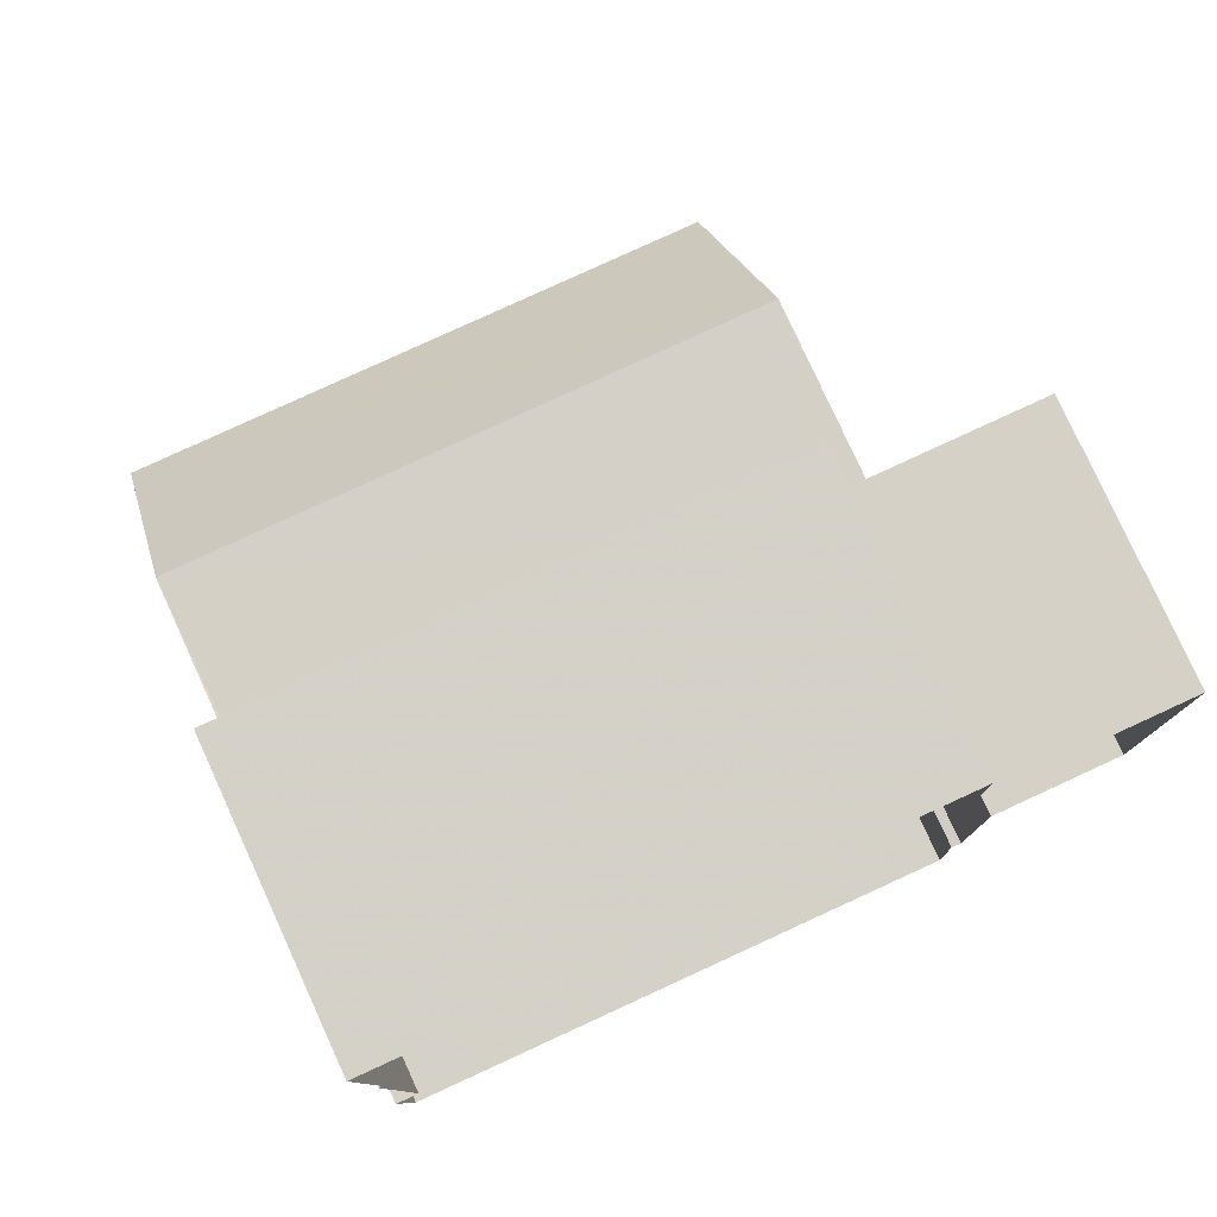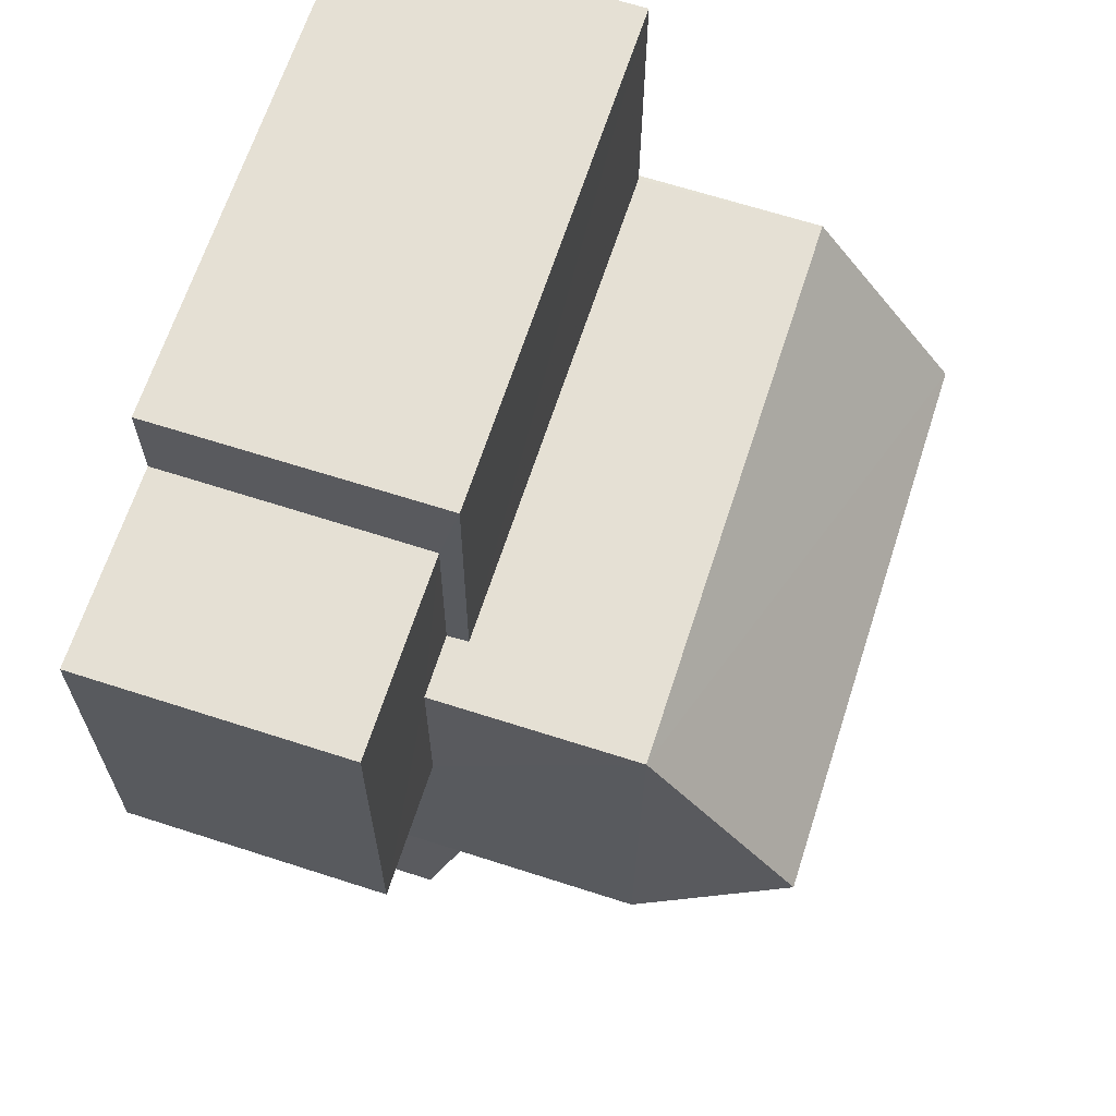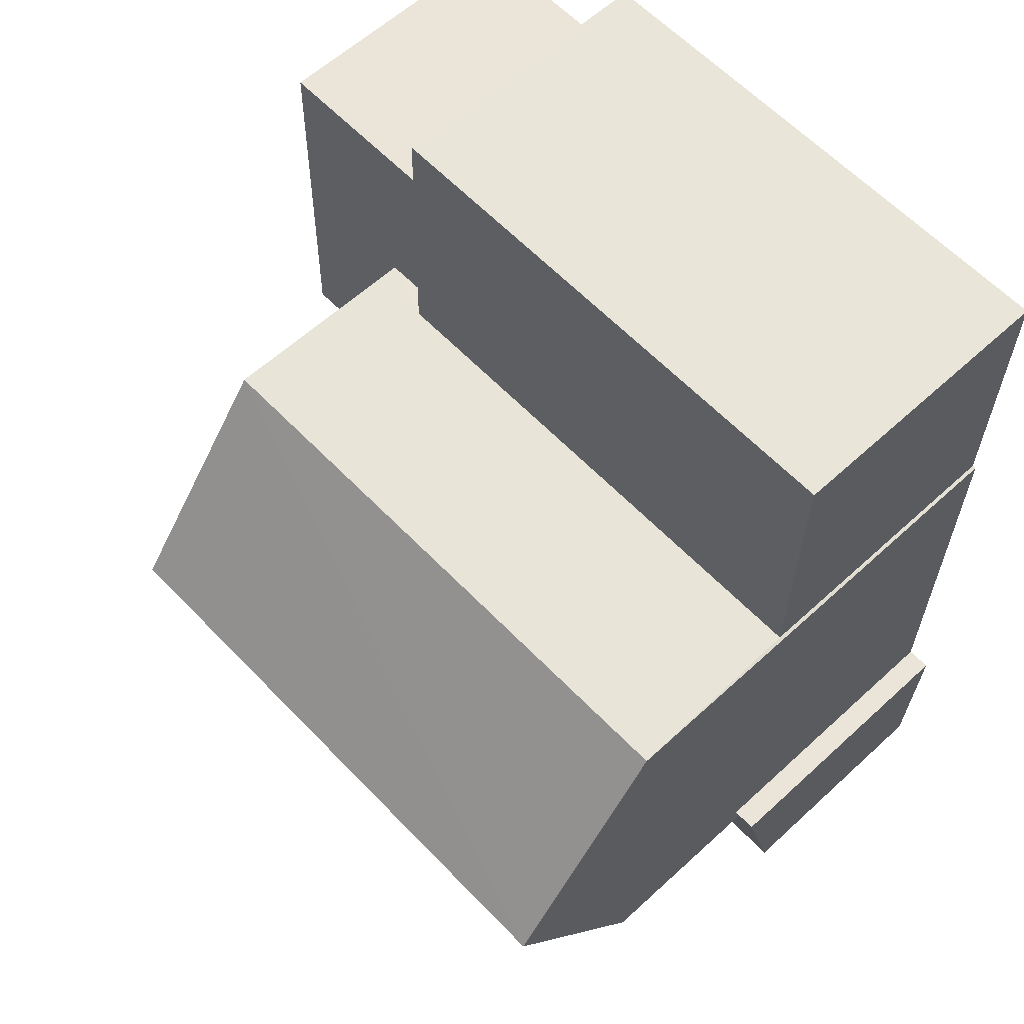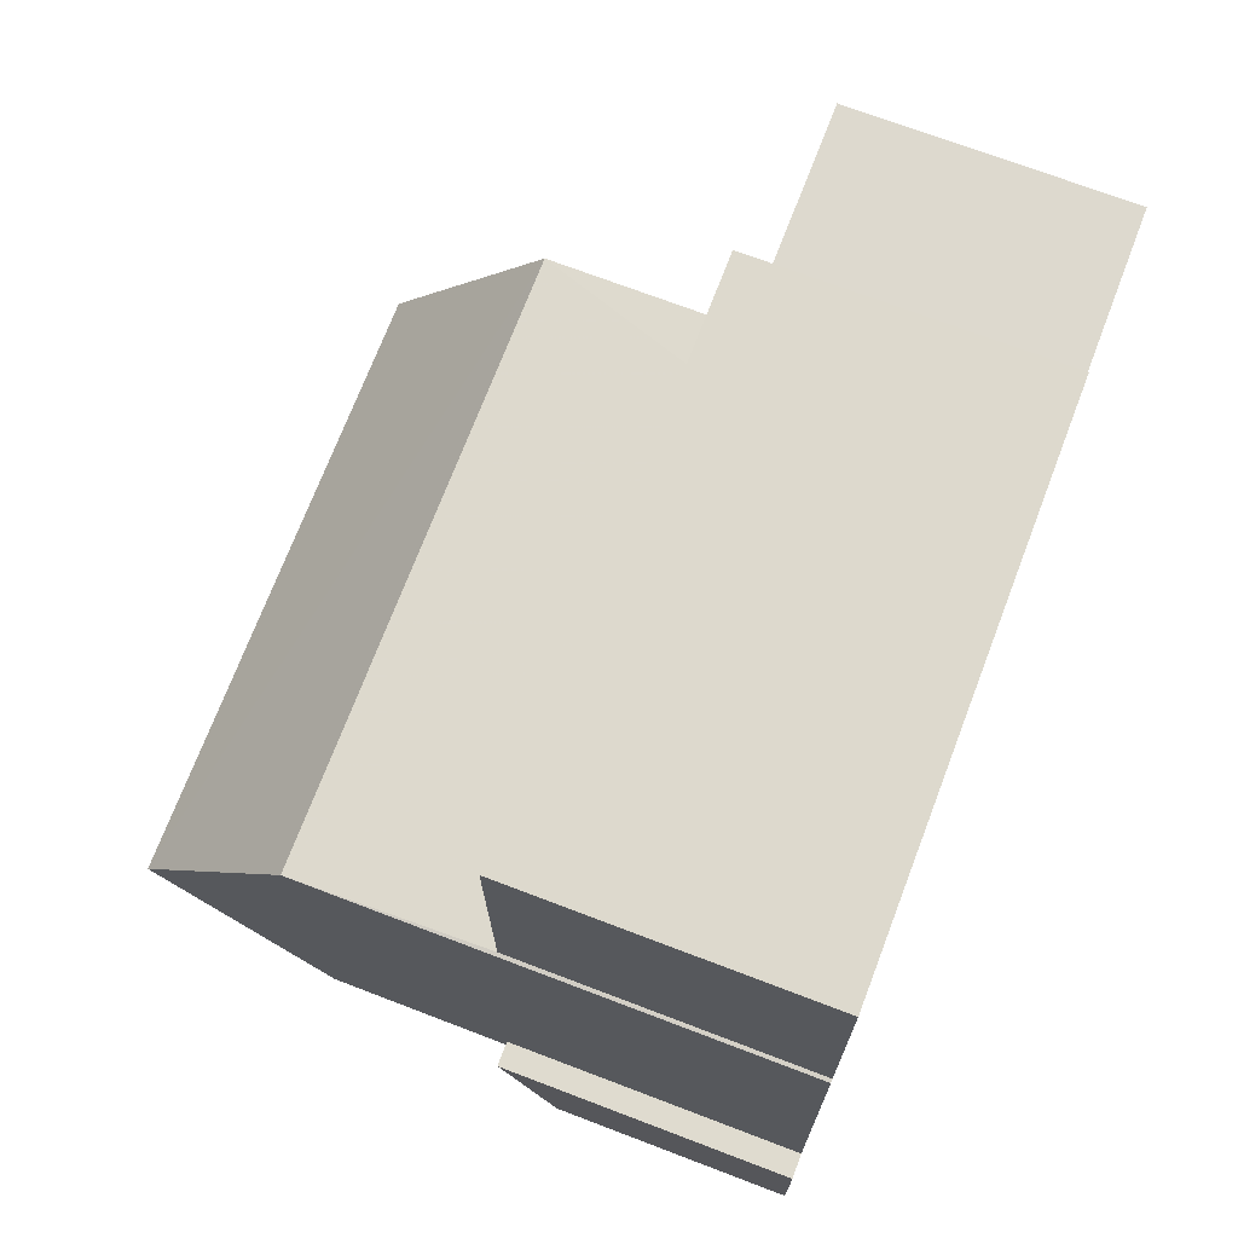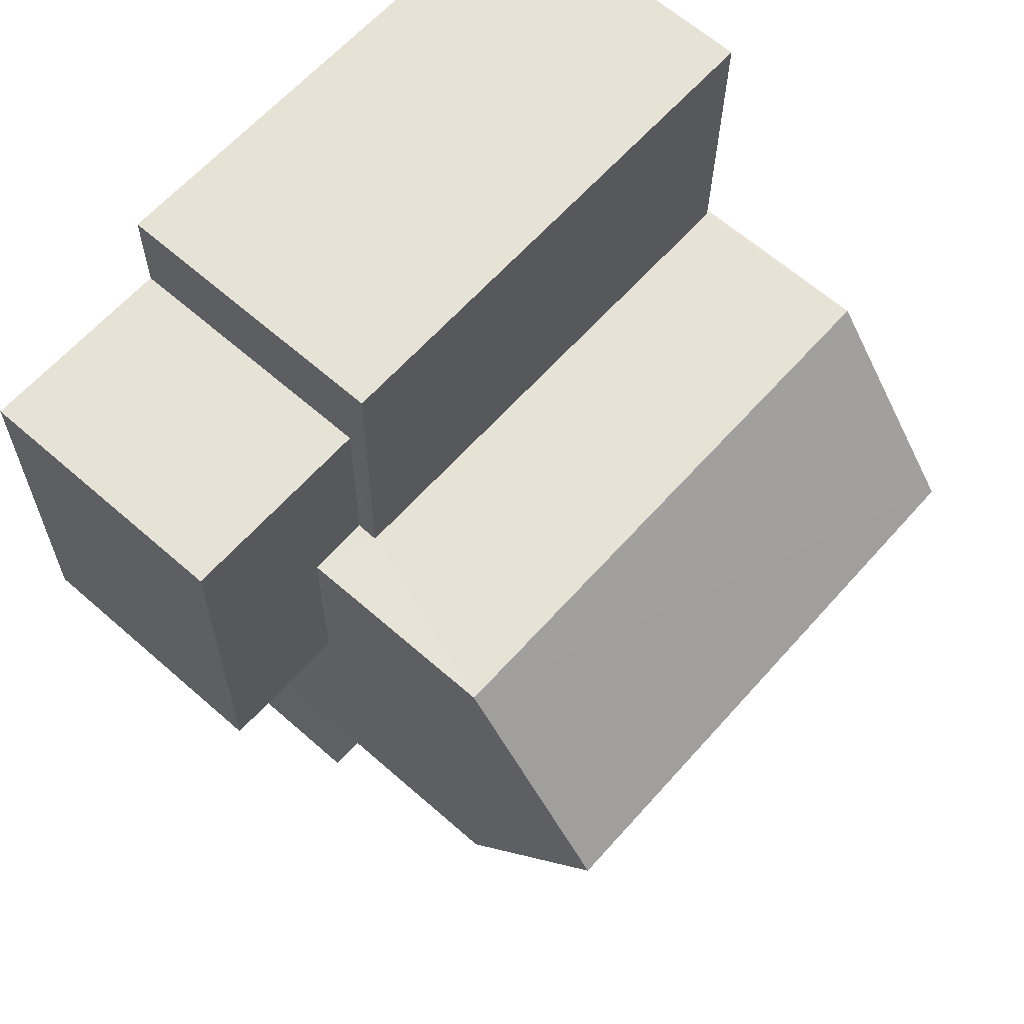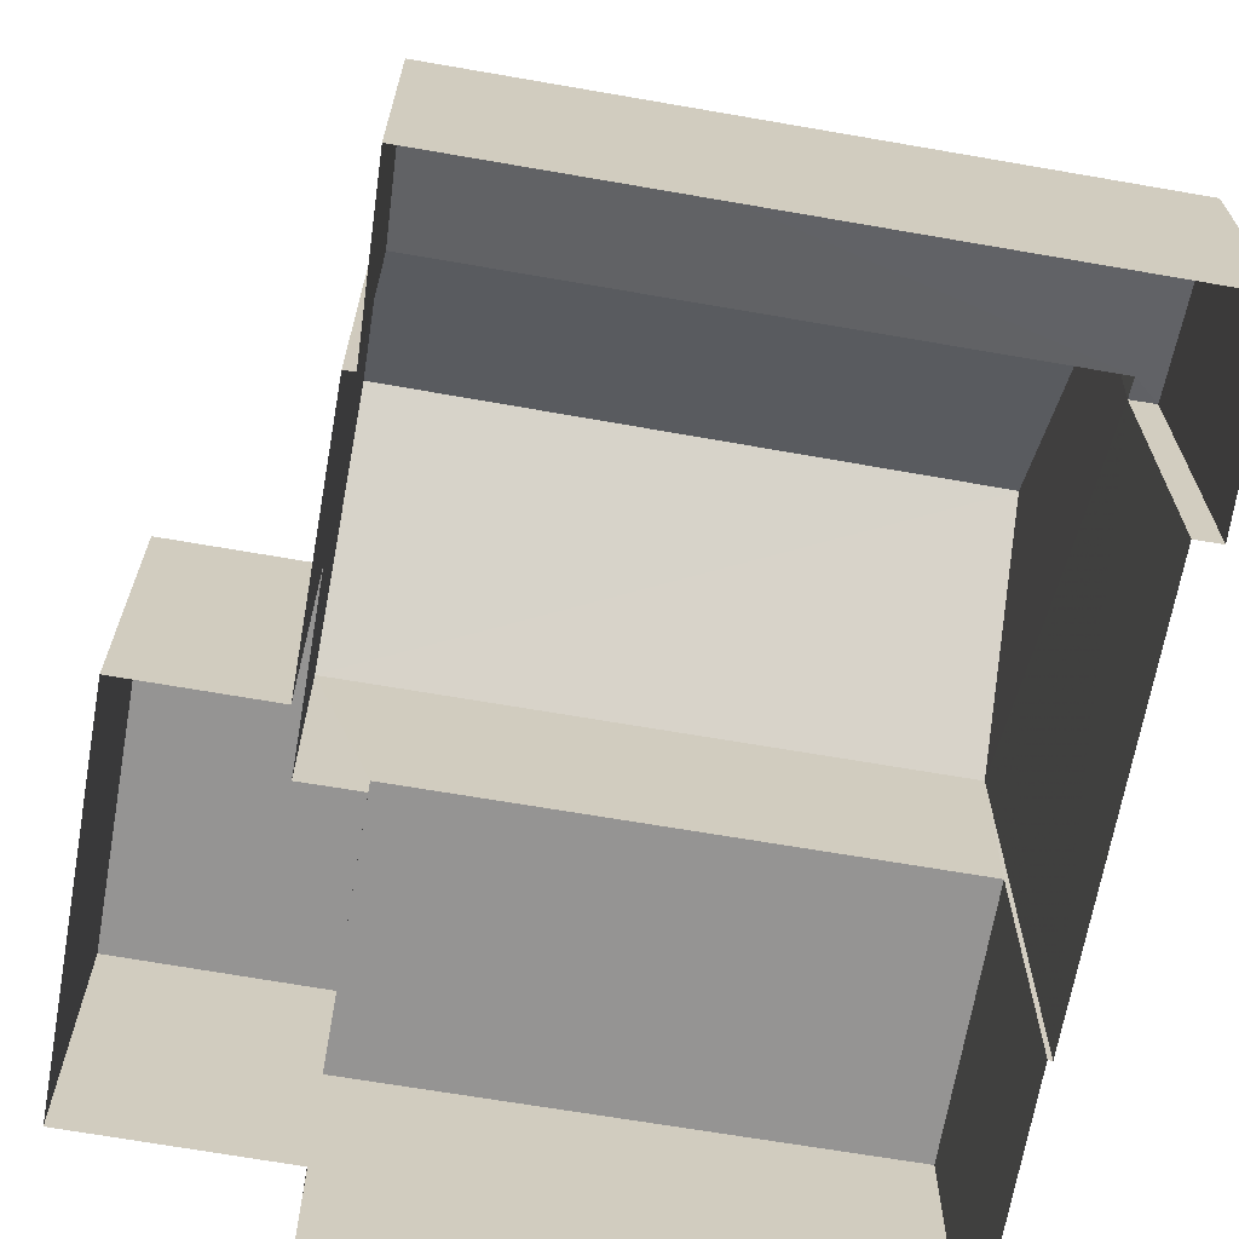
<metadata>
{"format":"obj","ext":"obj","renderer":"f3d","projection":"perspective","resolution":1024,"background":"white","views":[{"elev":79.2,"azim":155.4,"up":"+Y"},{"elev":66.6,"azim":-72.1,"up":"+Y"},{"elev":59.5,"azim":46.6,"up":"+Y"},{"elev":71.0,"azim":110.9,"up":"+Y"},{"elev":63.9,"azim":-48.5,"up":"+Y"},{"elev":-67.2,"azim":-10.8,"up":"+Z"}]}
</metadata>
<code>
v -8.816e+04 -9.901e+04 9.392
v -8.816e+04 -9.901e+04 9.392
v -8.816e+04 -9.901e+04 9.392
v -8.816e+04 -9.902e+04 9.392
v -8.816e+04 -9.902e+04 9.392
v -8.816e+04 -9.902e+04 9.392
v -8.816e+04 -9.902e+04 9.392
v -8.816e+04 -9.902e+04 9.392
v -8.816e+04 -9.902e+04 9.392
v -8.816e+04 -9.901e+04 9.392
v -8.816e+04 -9.901e+04 9.392
v -8.816e+04 -9.901e+04 9.392
v -8.816e+04 -9.901e+04 9.392
v -8.816e+04 -9.901e+04 9.392
v -8.816e+04 -9.901e+04 12.09
v -8.816e+04 -9.901e+04 12.09
v -8.816e+04 -9.901e+04 12.09
v -8.816e+04 -9.901e+04 12.09
v -8.816e+04 -9.901e+04 12.09
v -8.816e+04 -9.901e+04 12.09
v -8.816e+04 -9.901e+04 12.31
v -8.816e+04 -9.901e+04 12.31
v -8.816e+04 -9.901e+04 12.31
v -8.816e+04 -9.901e+04 12.31
v -8.816e+04 -9.902e+04 14.23
v -8.816e+04 -9.901e+04 15.83
v -8.816e+04 -9.902e+04 14.23
v -8.816e+04 -9.901e+04 15.83
v -8.816e+04 -9.901e+04 14.23
v -8.816e+04 -9.901e+04 14.23
v -8.816e+04 -9.902e+04 12.41
v -8.816e+04 -9.902e+04 12.35
v -8.816e+04 -9.902e+04 11.87
v -8.816e+04 -9.902e+04 11.87
v -8.816e+04 -9.902e+04 12.41
v -8.816e+04 -9.902e+04 12.35
f 1 2 3
f 4 5 6
f 7 8 3
f 6 7 4
f 4 9 5
f 10 11 12
f 2 12 3
f 13 14 4
f 12 11 13
f 3 4 7
f 3 12 13
f 3 13 4
f 15 16 17
f 17 16 18
f 15 19 16
f 18 16 20
f 21 22 23
f 21 24 22
f 25 26 27
f 28 26 25
f 26 28 29
f 29 28 30
f 31 32 33
f 33 32 34
f 31 35 32
f 34 32 36
f 3 15 1
f 3 19 15
f 17 2 1
f 15 17 1
f 12 2 17
f 18 12 17
f 20 21 18
f 12 18 10
f 10 18 23
f 18 21 23
f 24 11 22
f 24 13 11
f 23 11 10
f 23 22 11
f 29 19 27
f 27 19 8
f 29 16 19
f 8 19 3
f 28 25 30
f 26 29 27
f 20 16 21
f 13 24 14
f 16 29 21
f 14 24 30
f 21 29 30
f 24 21 30
f 35 30 25
f 25 32 35
f 14 30 35
f 4 14 35
f 32 25 36
f 7 36 8
f 8 36 27
f 36 25 27
f 7 6 34
f 36 7 34
f 4 31 9
f 4 35 31
f 33 5 9
f 31 33 9
f 33 6 5
f 33 34 6

</code>
